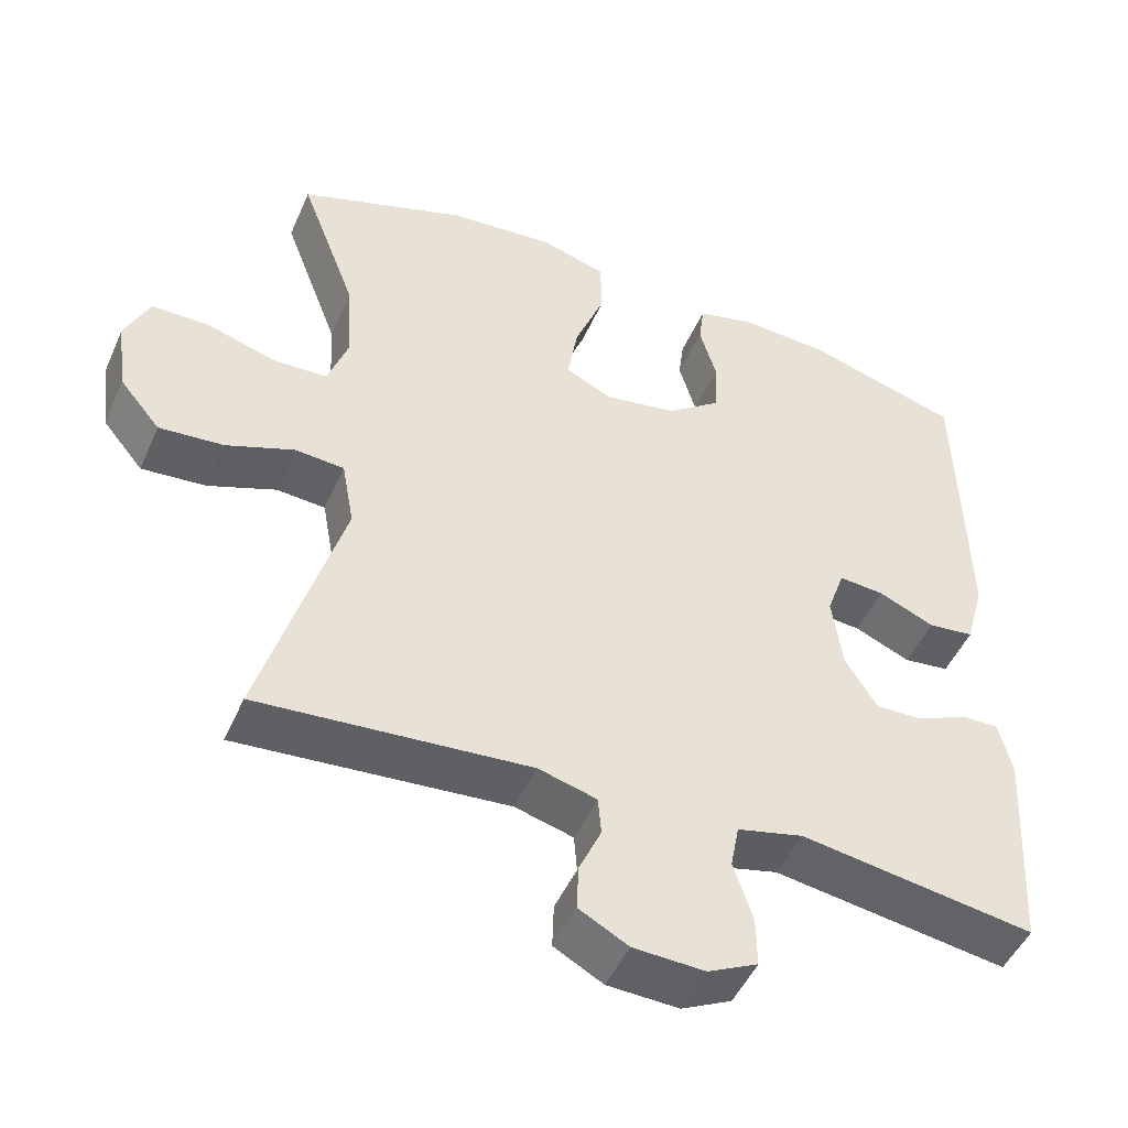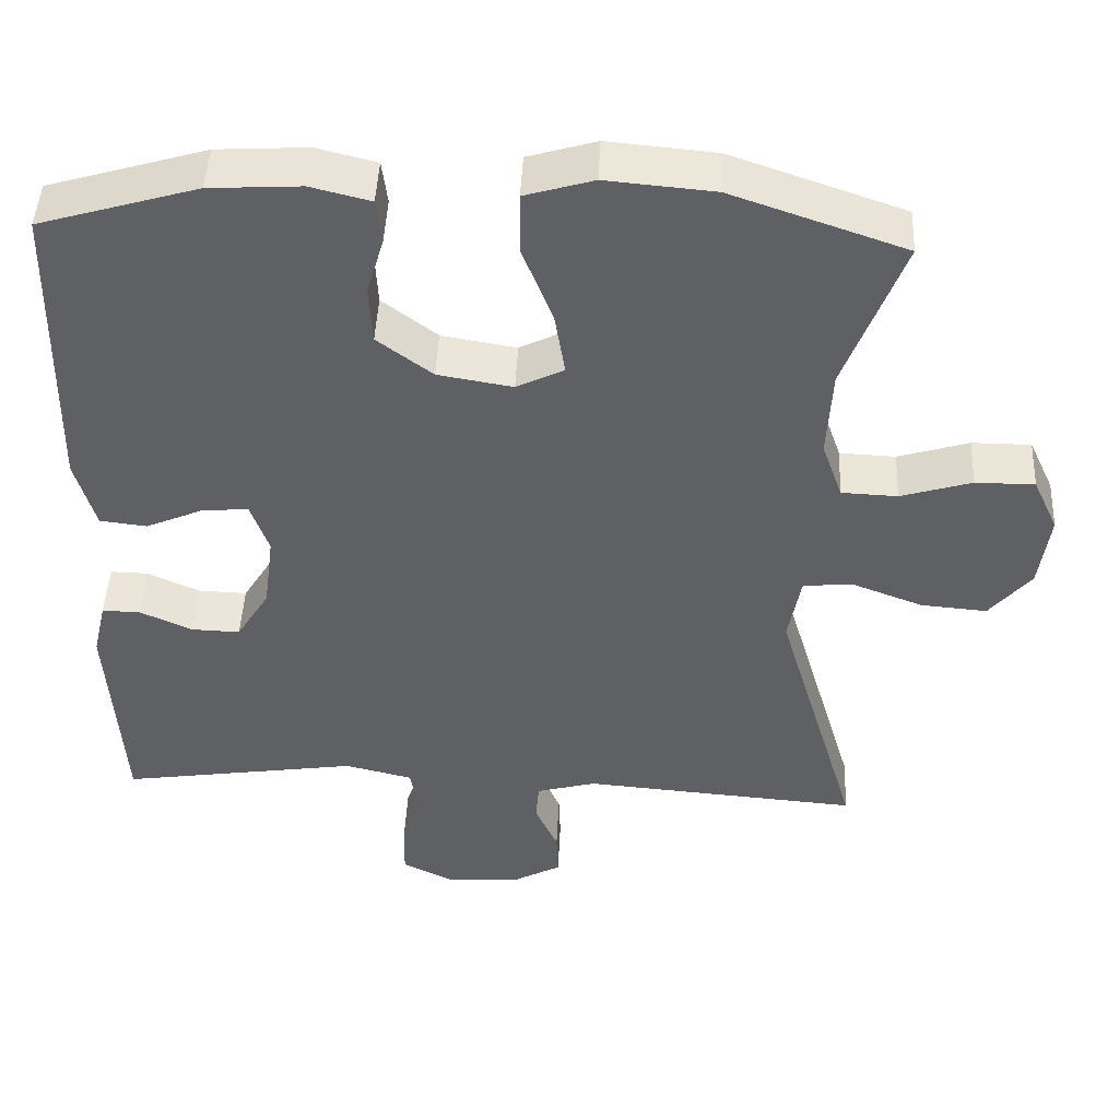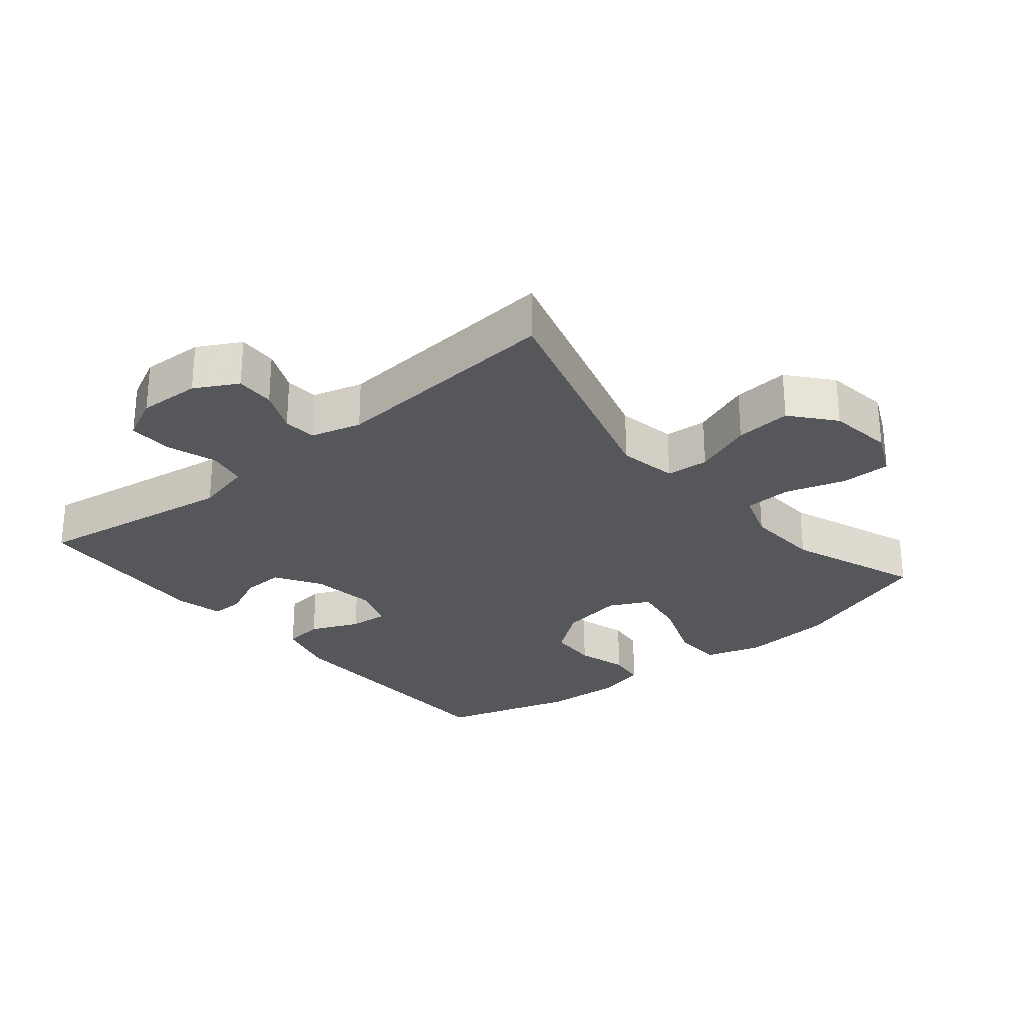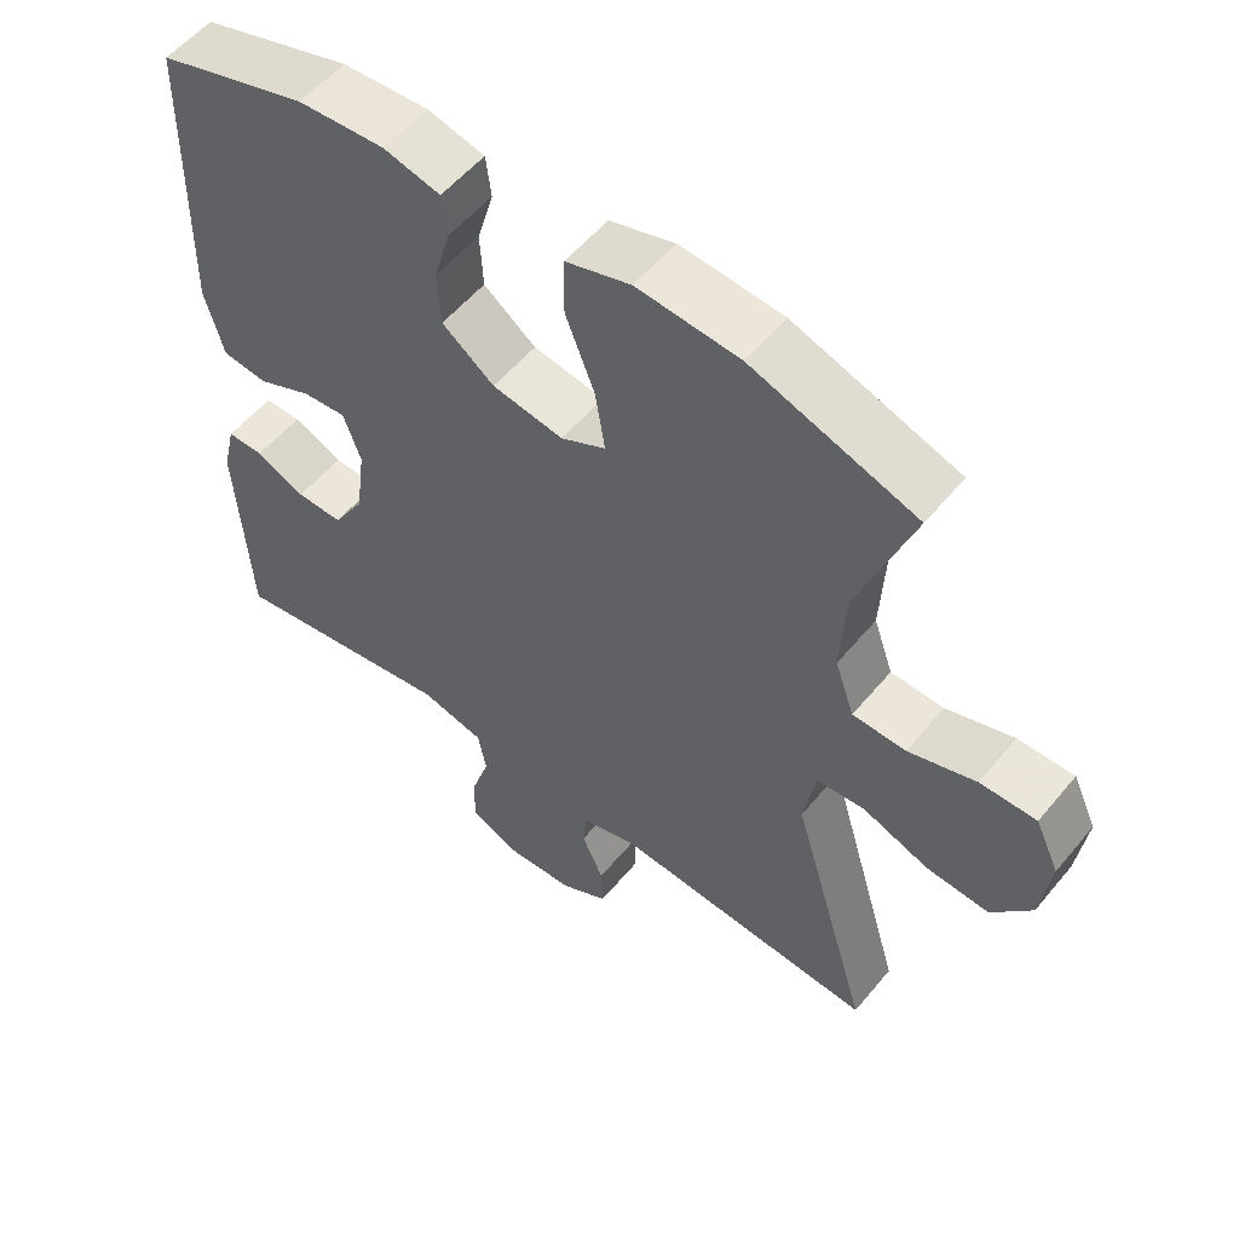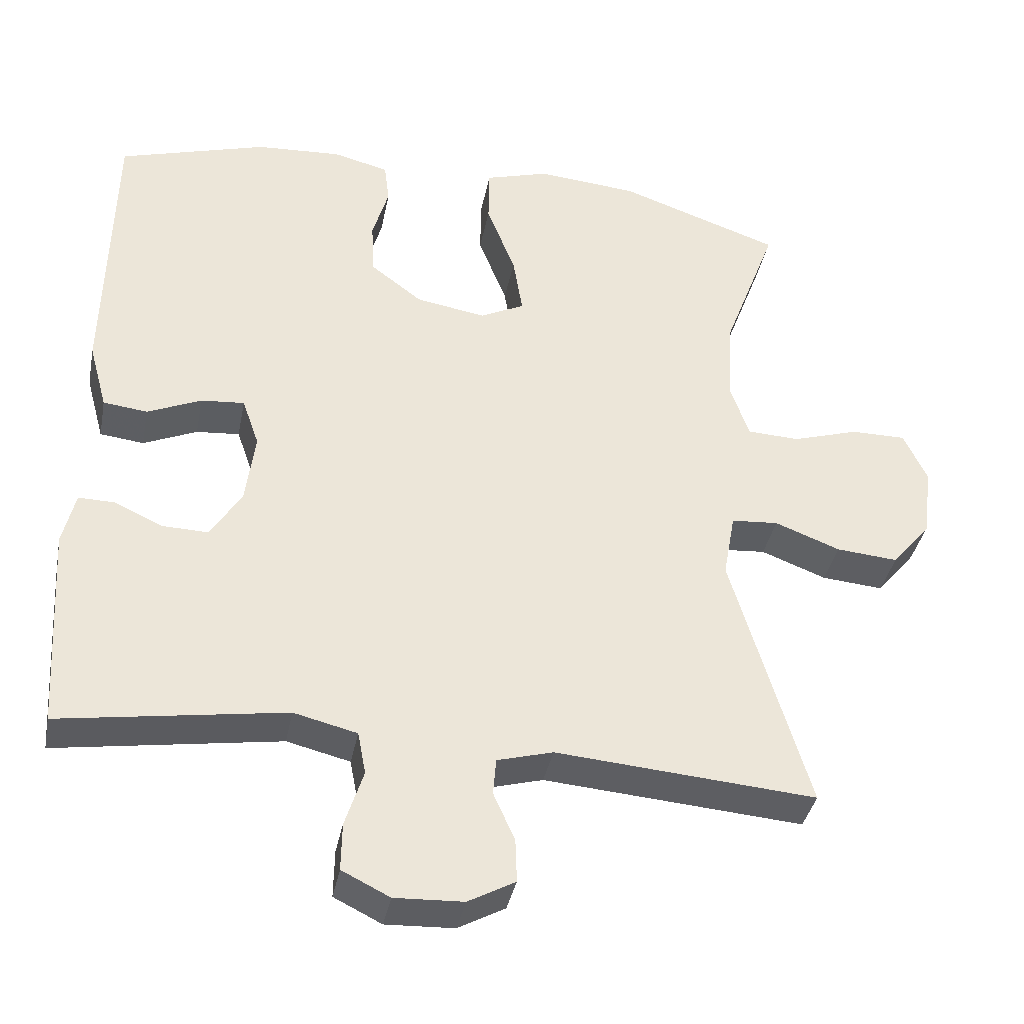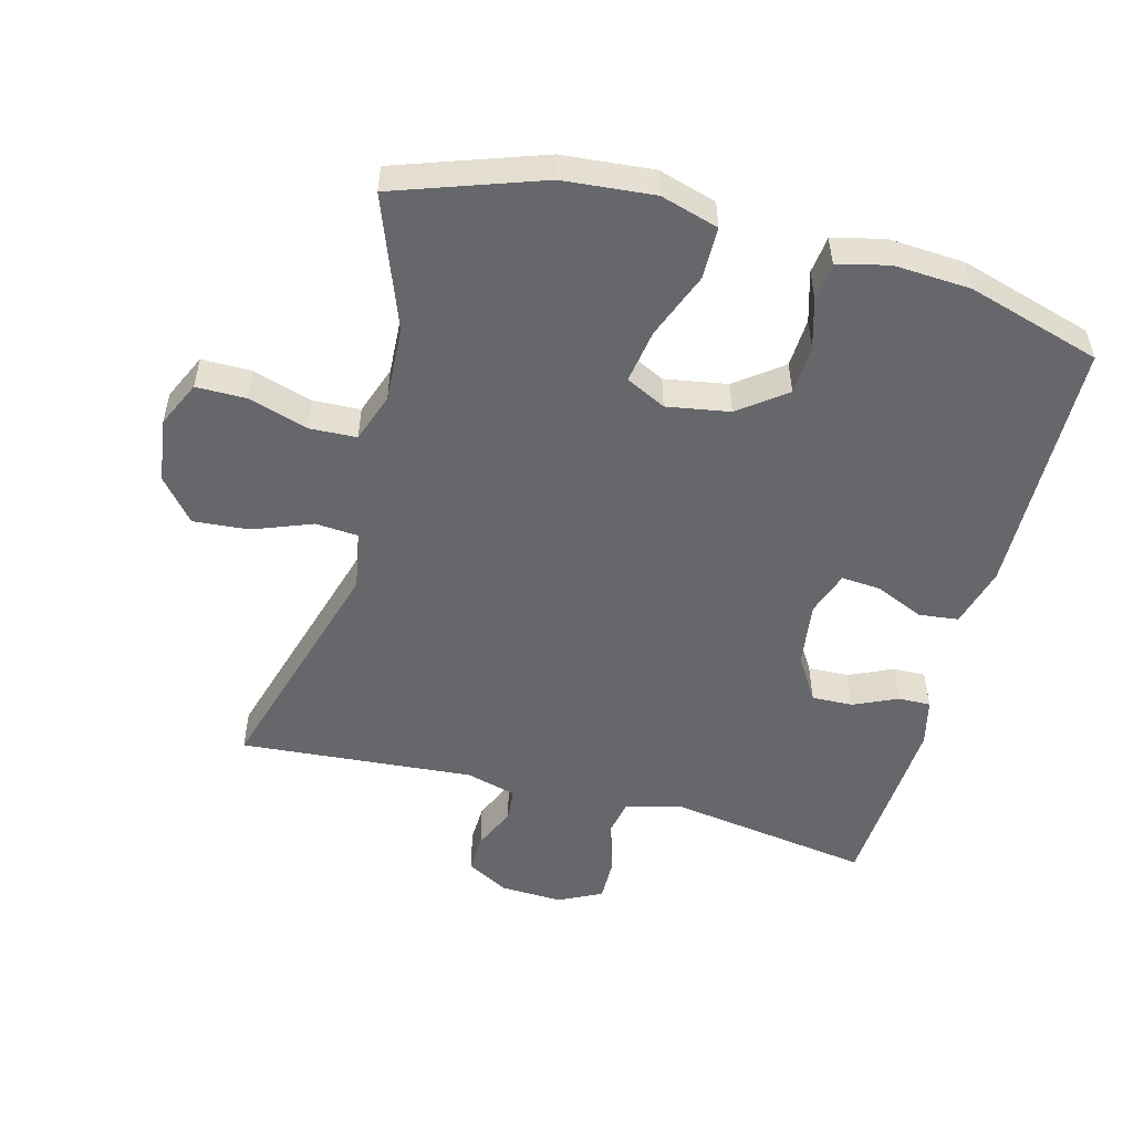
<metadata>
{"format":"obj","ext":"obj","renderer":"f3d","projection":"perspective","resolution":1024,"background":"white","views":[{"elev":-48.5,"azim":-23.2,"up":"+Z"},{"elev":46.4,"azim":-177.3,"up":"+Z"},{"elev":-27.4,"azim":-140.3,"up":"+Y"},{"elev":55.0,"azim":-141.2,"up":"+Z"},{"elev":-37.6,"azim":169.0,"up":"+Z"},{"elev":-52.2,"azim":-14.8,"up":"+Y"}]}
</metadata>
<code>
v 0.5 0.07 0.5
v 0.508 0.07 0.111
v 0.483 0.07 0.02
v 0.423 0.07 0.013
v 0.35 0.07 0.045
v 0.291 0.07 0.05
v 0.268 0.07 -0.016
v 0.281 0.07 -0.114
v 0.323 0.07 -0.182
v 0.385 0.07 -0.18
v 0.451 0.07 -0.15
v 0.5 0.07 -0.149
v 0.517 0.07 -0.221
v 0.5 0.07 -0.5
v 0.195 0.07 -0.453
v 0.109 0.07 -0.474
v 0.098 0.07 -0.532
v 0.123 0.07 -0.609
v 0.124 0.07 -0.674
v 0.059 0.07 -0.706
v -0.034 0.07 -0.702
v -0.098 0.07 -0.667
v -0.096 0.07 -0.608
v -0.067 0.07 -0.543
v -0.071 0.07 -0.493
v -0.147 0.07 -0.472
v -0.5 0.07 -0.5
v -0.395 0.07 -0.144
v -0.411 0.07 -0.055
v -0.475 0.07 -0.05
v -0.564 0.07 -0.084
v -0.648 0.07 -0.091
v -0.701 0.07 -0.027
v -0.714 0.07 0.07
v -0.682 0.07 0.139
v -0.607 0.07 0.139
v -0.517 0.07 0.111
v -0.446 0.07 0.114
v -0.42 0.07 0.188
v -0.426 0.07 0.302
v -0.5 0.07 0.5
v -0.28 0.07 0.576
v -0.143 0.07 0.588
v -0.056 0.07 0.562
v -0.055 0.07 0.484
v -0.094 0.07 0.384
v -0.107 0.07 0.303
v -0.047 0.07 0.273
v 0.048 0.07 0.289
v 0.118 0.07 0.342
v 0.122 0.07 0.416
v 0.1 0.07 0.492
v 0.107 0.07 0.548
v 0.183 0.07 0.567
v 0.299 0.07 0.56
v 0.5 0 0.5
v 0.508 0 0.111
v 0.483 0 0.02
v 0.423 0 0.013
v 0.35 0 0.045
v 0.291 0 0.05
v 0.268 0 -0.016
v 0.281 0 -0.114
v 0.323 0 -0.182
v 0.385 0 -0.18
v 0.451 0 -0.15
v 0.5 0 -0.149
v 0.517 0 -0.221
v 0.5 0 -0.5
v 0.195 0 -0.453
v 0.109 0 -0.474
v 0.098 0 -0.532
v 0.123 0 -0.609
v 0.124 0 -0.674
v 0.059 0 -0.706
v -0.034 0 -0.702
v -0.098 0 -0.667
v -0.096 0 -0.608
v -0.067 0 -0.543
v -0.071 0 -0.493
v -0.147 0 -0.472
v -0.5 0 -0.5
v -0.395 0 -0.144
v -0.411 0 -0.055
v -0.475 0 -0.05
v -0.564 0 -0.084
v -0.648 0 -0.091
v -0.701 0 -0.027
v -0.714 0 0.07
v -0.682 0 0.139
v -0.607 0 0.139
v -0.517 0 0.111
v -0.446 0 0.114
v -0.42 0 0.188
v -0.426 0 0.302
v -0.5 0 0.5
v -0.28 0 0.576
v -0.143 0 0.588
v -0.056 0 0.562
v -0.055 0 0.484
v -0.094 0 0.384
v -0.107 0 0.303
v -0.047 0 0.273
v 0.048 0 0.289
v 0.118 0 0.342
v 0.122 0 0.416
v 0.1 0 0.492
v 0.107 0 0.548
v 0.183 0 0.567
v 0.299 0 0.56
f 3 4 5
f 2 3 5
f 1 2 5
f 55 1 5
f 54 55 5
f 53 54 5
f 52 53 5
f 51 52 5
f 50 51 5 6
f 49 50 6 7
f 48 49 7 8
f 47 48 8 9
f 44 45 46
f 43 44 46
f 42 43 46
f 41 42 46
f 40 41 46
f 39 40 46 47
f 38 39 47 9
f 35 36 37
f 34 35 37
f 33 34 37
f 32 33 37
f 31 32 37
f 30 31 37
f 29 30 37 38
f 26 27 28
f 25 26 28 29
f 22 23 24
f 21 22 24
f 20 21 24
f 19 20 24
f 18 19 24
f 17 18 24
f 16 17 24 25
f 29 38 9
f 25 29 9
f 16 25 9
f 15 16 9
f 13 14 15
f 12 13 15
f 11 12 15
f 10 11 15
f 9 10 15
f 60 59 58
f 60 58 57
f 60 57 56
f 60 56 110
f 60 110 109
f 60 109 108
f 60 108 107
f 60 107 106
f 61 60 106 105
f 62 61 105 104
f 63 62 104 103
f 64 63 103 102
f 101 100 99
f 101 99 98
f 101 98 97
f 101 97 96
f 101 96 95
f 102 101 95 94
f 64 102 94 93
f 92 91 90
f 92 90 89
f 92 89 88
f 92 88 87
f 92 87 86
f 92 86 85
f 93 92 85 84
f 83 82 81
f 84 83 81 80
f 79 78 77
f 79 77 76
f 79 76 75
f 79 75 74
f 79 74 73
f 79 73 72
f 80 79 72 71
f 64 93 84
f 64 84 80
f 64 80 71
f 64 71 70
f 70 69 68
f 70 68 67
f 70 67 66
f 70 66 65
f 70 65 64
f 1 56 57 2
f 2 57 58 3
f 3 58 59 4
f 4 59 60 5
f 5 60 61 6
f 6 61 62 7
f 7 62 63 8
f 8 63 64 9
f 9 64 65 10
f 10 65 66 11
f 11 66 67 12
f 12 67 68 13
f 13 68 69 14
f 14 69 70 15
f 15 70 71 16
f 16 71 72 17
f 17 72 73 18
f 18 73 74 19
f 19 74 75 20
f 20 75 76 21
f 21 76 77 22
f 22 77 78 23
f 23 78 79 24
f 24 79 80 25
f 25 80 81 26
f 26 81 82 27
f 27 82 83 28
f 28 83 84 29
f 29 84 85 30
f 30 85 86 31
f 31 86 87 32
f 32 87 88 33
f 33 88 89 34
f 34 89 90 35
f 35 90 91 36
f 36 91 92 37
f 37 92 93 38
f 38 93 94 39
f 39 94 95 40
f 40 95 96 41
f 41 96 97 42
f 42 97 98 43
f 43 98 99 44
f 44 99 100 45
f 45 100 101 46
f 46 101 102 47
f 47 102 103 48
f 48 103 104 49
f 49 104 105 50
f 50 105 106 51
f 51 106 107 52
f 52 107 108 53
f 53 108 109 54
f 54 109 110 55
f 55 110 56 1

</code>
